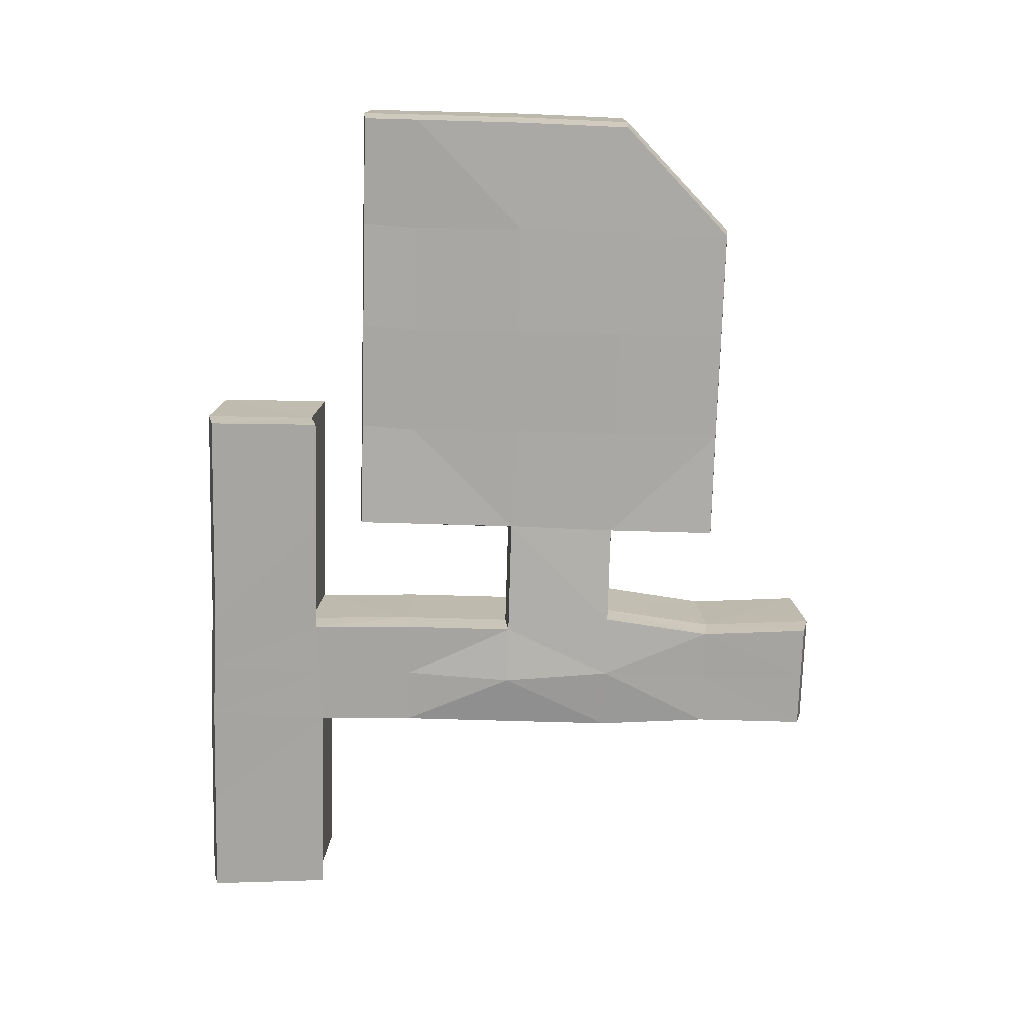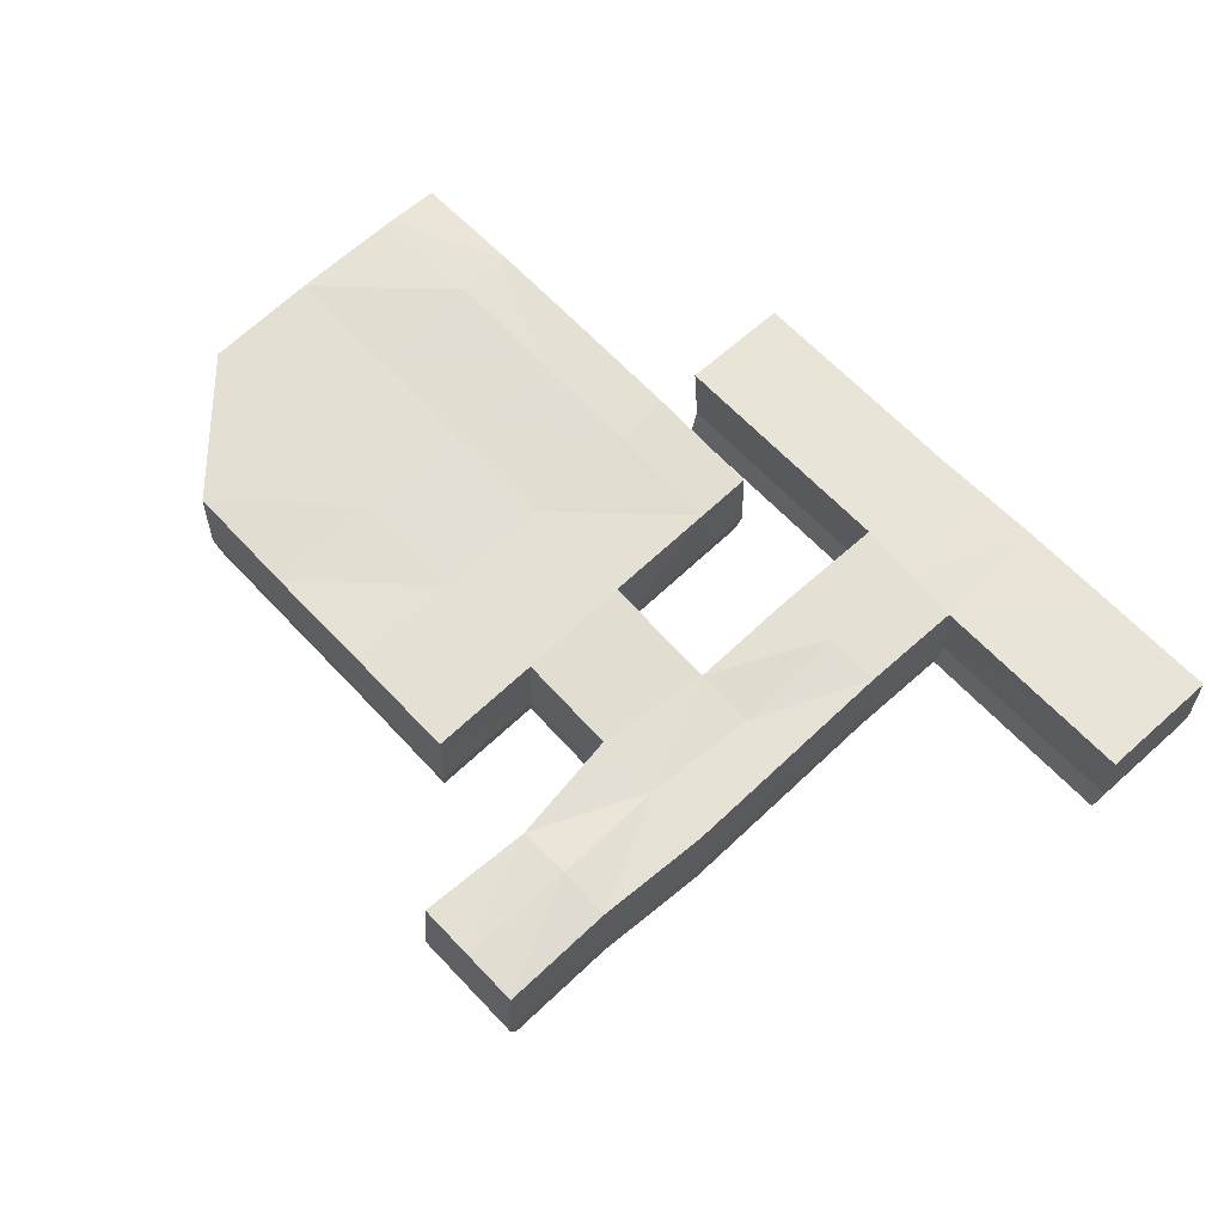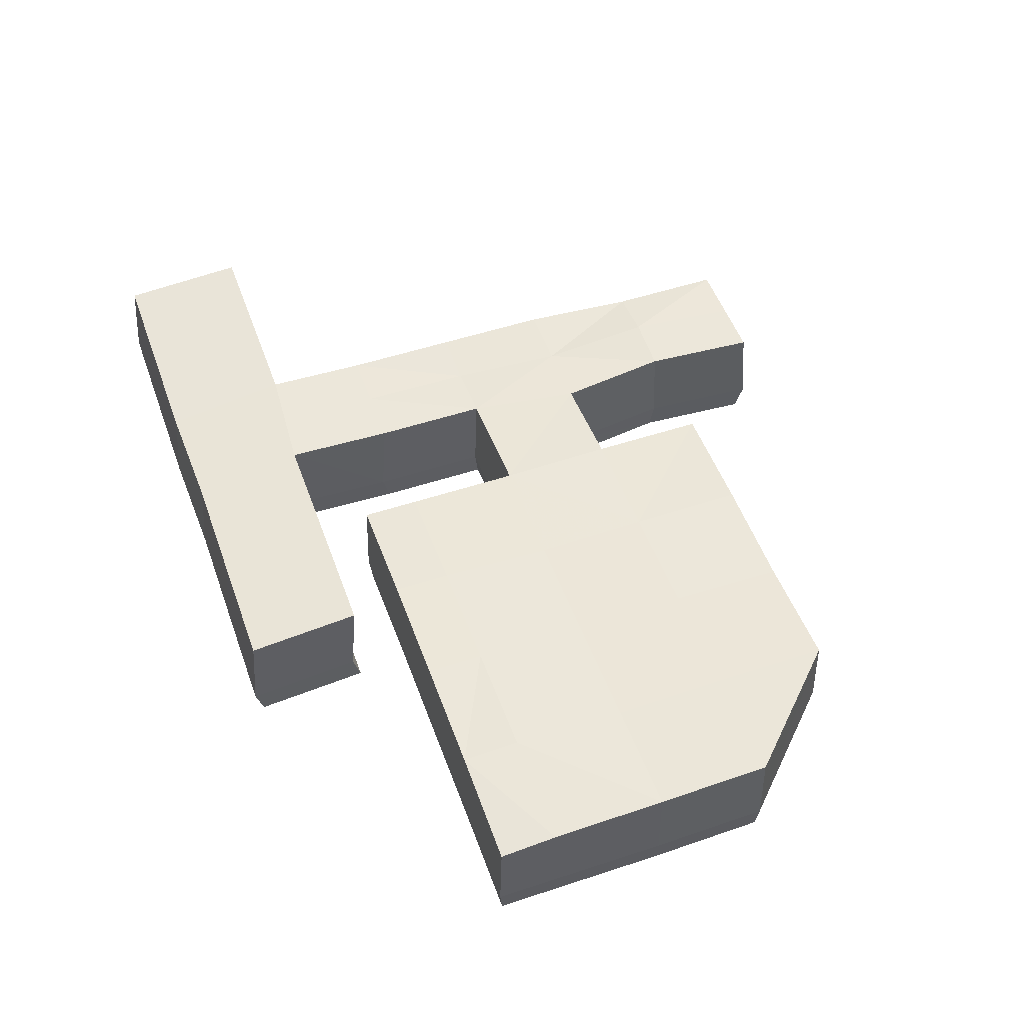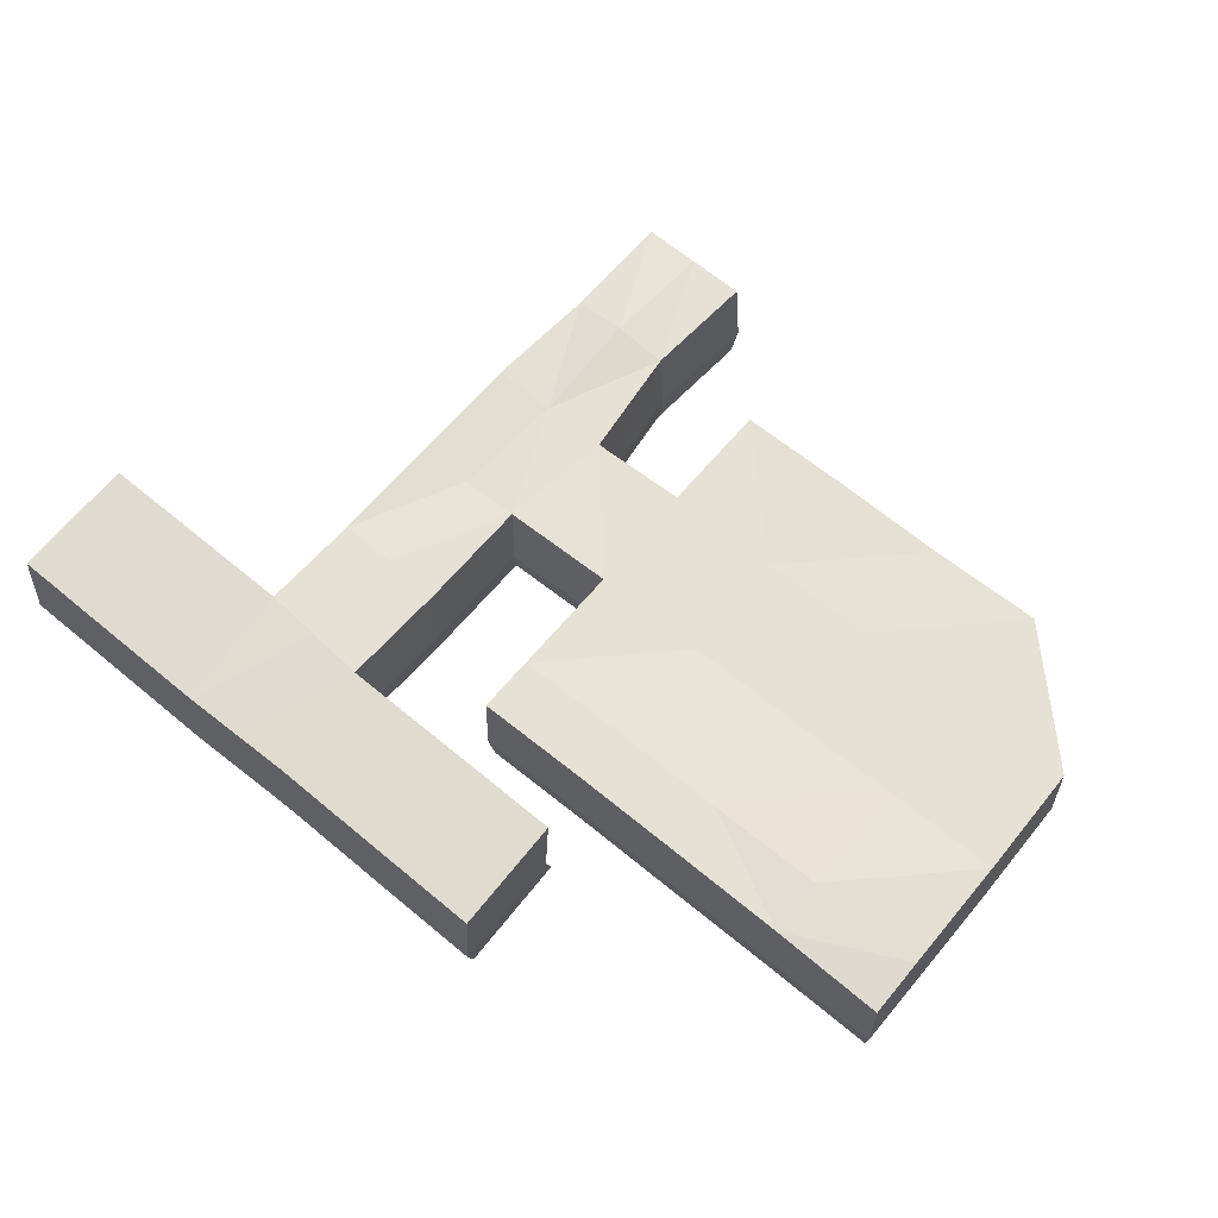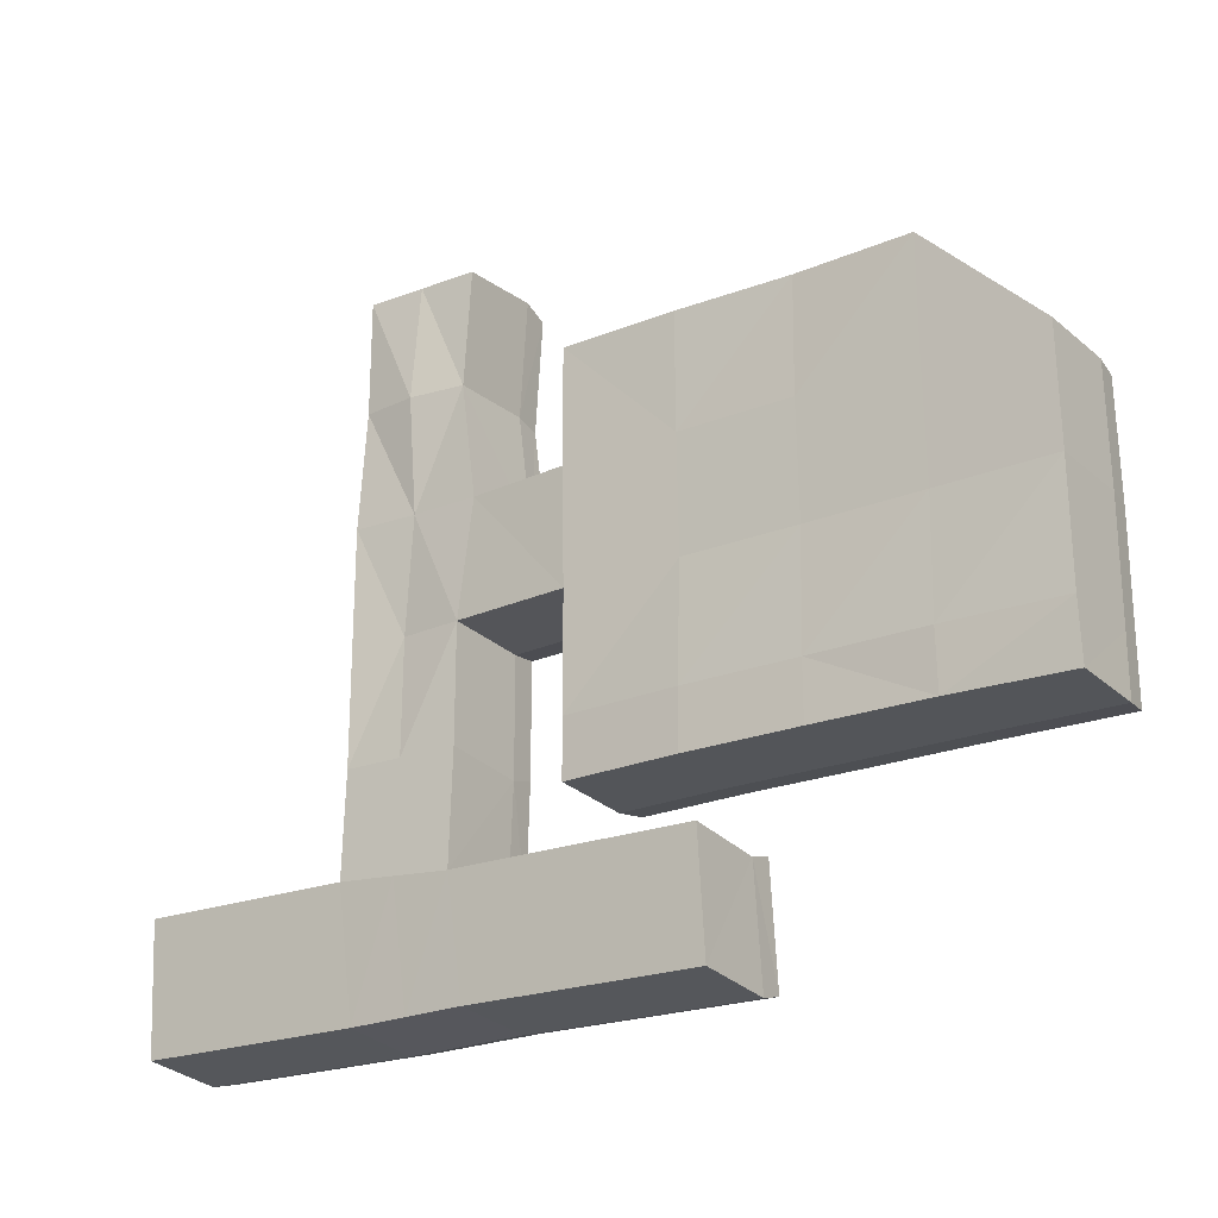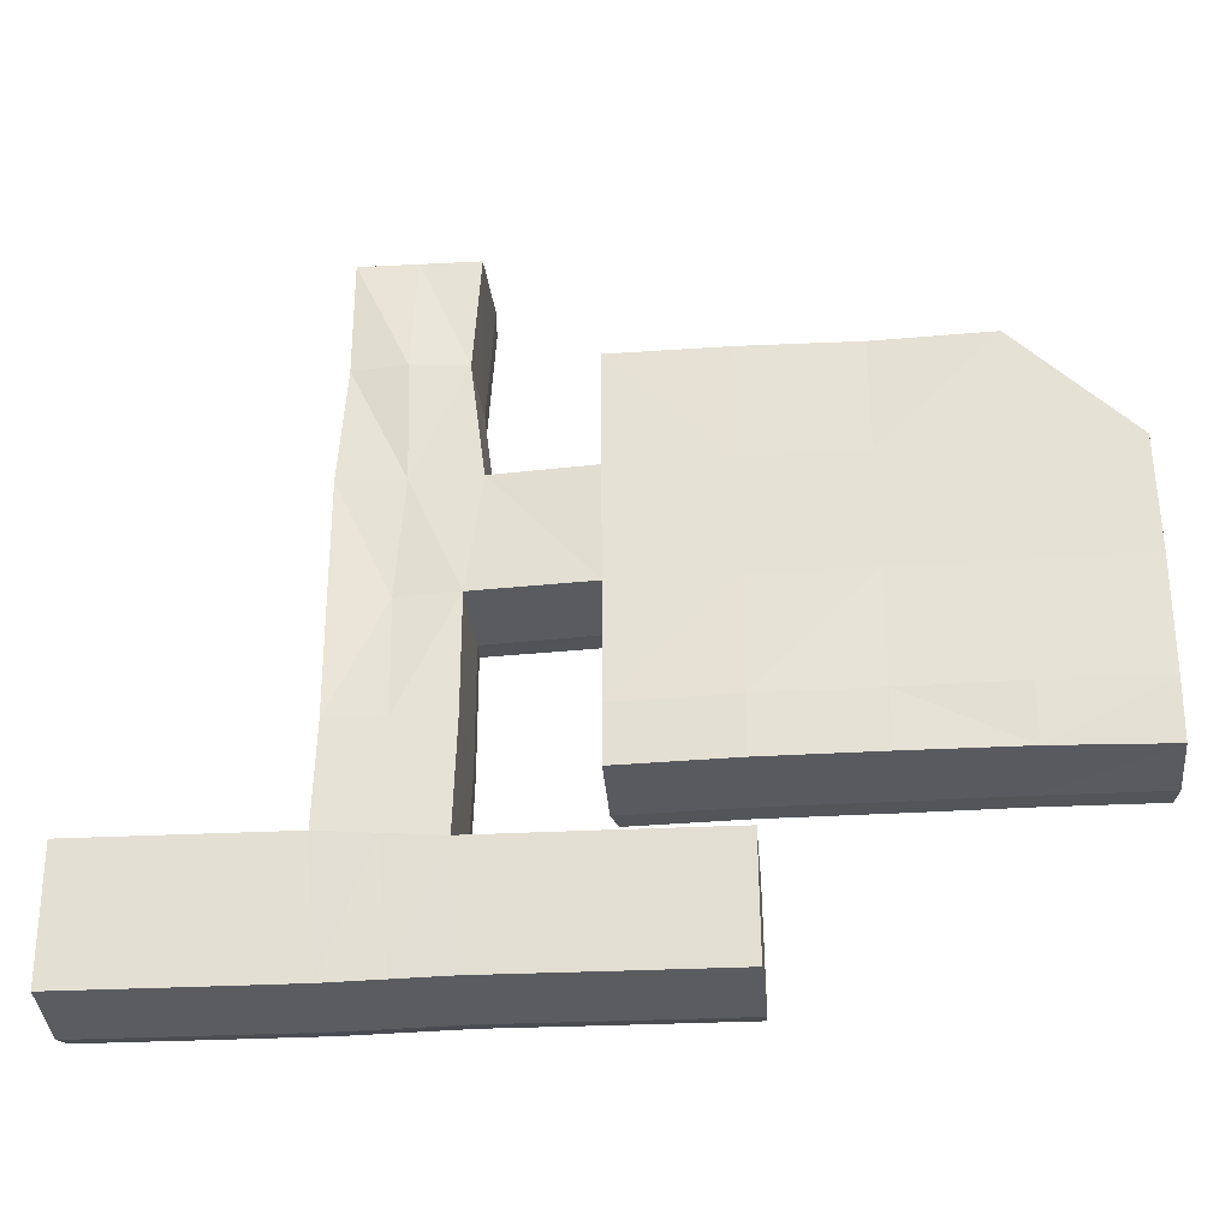
<metadata>
{"format":"obj","ext":"obj","renderer":"f3d","projection":"perspective","resolution":1024,"background":"white","views":[{"elev":-73.3,"azim":-91.6,"up":"+Y"},{"elev":65.6,"azim":46.5,"up":"+Y"},{"elev":52.0,"azim":-109.6,"up":"+Y"},{"elev":65.1,"azim":-140.0,"up":"+Y"},{"elev":-22.7,"azim":-147.0,"up":"+Z"},{"elev":-29.9,"azim":-175.7,"up":"+Z"}]}
</metadata>
<code>
o Cube_Cube.001
v 0.9834 -1 0.9875
v 0.9834 1 0.9875
v -1.017 -1 0.9875
v -1.017 1 0.9875
v 1.123 -1 -7.012
v 1.123 1 -7.012
v -0.8768 -1 -7.012
v -0.8768 1 -7.012
v -0.01664 -1 0.9875
v -0.01664 1 0.9875
v 0.1232 -1 -7.012
v 0.1232 1 -7.012
v -1.147 -1 -3.012
v -1.147 1 -3.012
v 1.125 -1 -3.012
v 1.125 1 -3.012
v 0.01545 0.9677 -3.012
v -0.006424 -1.09 -3.012
v -0.8768 1 -5.012
v 1.125 -1 -5.012
v 0.1808 0.9088 -5.012
v -0.8768 -1 -5.012
v 1.125 1 -5.012
v 0.1808 -1.13 -5.012
v -0.8872 -1 -1.012
v 0.9834 1 -1.012
v 0.03727 -0.9953 -1.012
v -0.8872 1 -1.012
v 0.9834 -1 -1.012
v 0.063 1.112 -1.012
v 1.015 -0.5098 1.114
v -1.048 -0.5098 1.114
v -0.9085 -0.5098 -7.139
v 1.155 -0.5098 -7.139
v -4.917 1.202 -3.012
v -0.01664 -0.5098 1.114
v 1.157 -0.5098 -3.012
v -1.179 -0.5098 -3.012
v 1.157 -0.5098 -5.076
v -0.9085 -0.5098 -5.076
v -0.9189 -0.5098 -0.9492
v 1.015 -0.5098 -0.9492
v -3.019 -0.8295 -5.012
v -2.986 -0.8309 -3.012
v -2.9 -0.3404 -2.973
v -2.896 1.167 -3.012
v -2.929 1.168 -5.012
v -2.859 -0.3389 -5.073
v 1.177 -1 -8.778
v 1.177 1 -8.778
v -0.8174 -1 -8.922
v -0.8174 1 -8.922
v 0.18 -1 -8.85
v 0.18 1 -8.85
v -0.8398 -0.5098 -9.051
v 1.218 -0.5098 -8.902
v 2.962 -0.5098 -8.896
v -4.95 1.203 -5.012
v -6.916 1.246 -3.012
v -6.949 1.246 -5.012
v -8.932 1.31 -3.012
v -8.965 1.31 -5.012
v -10.93 1.384 -3.012
v -10.97 1.384 -5.012
v -2.929 1.168 -7.012
v -4.949 1.291 -7.012
v -2.929 1.168 -8.012
v -4.949 1.291 -8.012
v -6.949 1.326 -7.012
v -6.949 1.326 -8.012
v -8.965 1.381 -7.012
v -8.965 1.338 -8.012
v -10.97 1.341 -7.012
v -10.97 1.255 -8.012
v -4.916 1.221 -1.012
v -2.896 1.167 -1.012
v -6.916 1.201 -1.012
v -8.932 1.312 -1.012
v -0.9825 -1.179 -10.93
v -2.925 -0.3418 -7.048
v -11.02 -0.1239 -5.016
v -10.99 -0.124 -2.984
v -2.925 -0.3418 -8.064
v -4.935 -0.2184 -8.064
v -6.967 -0.1827 -8.064
v -8.99 -0.127 -8.064
v -11.02 -0.1239 -7.048
v -11.02 -0.1239 -8.064
v -4.902 -0.219 -0.9523
v -2.891 -0.3433 -0.9523
v -6.933 -0.1833 -0.9523
v -8.957 -0.1271 -0.9523
v 1.017 0.8212 -10.98
v -3.019 -0.8294 -7.012
v -10.97 -0.6154 -5.012
v -10.94 -0.6154 -3.012
v -3.019 -0.8294 -8.012
v -4.985 -0.7083 -8.012
v -6.984 -0.6732 -8.012
v -8.968 -0.6185 -8.012
v -10.97 -0.6154 -7.012
v -10.97 -0.6154 -8.012
v -4.951 -0.7089 -1.012
v -2.986 -0.8309 -1.012
v -6.951 -0.6738 -1.012
v -8.935 -0.6185 -1.012
v 1.017 -1.179 -10.98
v -4.975 -0.7761 -3.026
v -6.975 -0.741 -3.026
v -8.959 -0.6857 -3.026
v -4.975 -0.7761 -4.991
v -6.975 -0.741 -4.991
v -8.959 -0.6857 -4.991
v -4.928 -0.7089 -7.004
v -6.927 -0.6738 -7.004
v -8.911 -0.6185 -7.004
v -0.9825 0.8212 -10.93
v 0.01717 -1.179 -10.95
v 0.01717 0.8212 -10.95
v -1.018 -0.6886 -11.05
v 1.045 -0.6886 -11.11
v 0.01372 -0.6886 -11.08
v 2.91 -1 -8.776
v 2.952 0.8212 -10.99
v 2.91 1 -8.776
v 2.952 -1.179 -10.99
v 2.991 -0.6886 -11.11
v 4.919 -0.5098 -8.896
v 4.867 -1 -8.776
v 4.909 0.8212 -10.99
v 4.867 1 -8.776
v 4.909 -1.179 -10.99
v 4.949 -0.6886 -11.11
v -2.945 -0.5098 -9.048
v -2.932 -1 -8.918
v -2.932 1 -8.918
v -2.974 -0.6886 -11.06
v -2.948 -1.179 -10.93
v -2.948 0.8212 -10.93
v -5.062 -0.5098 -9.048
v -5.049 -1 -8.918
v -5.049 1 -8.918
v -5.091 -0.6886 -11.06
v -5.066 -1.179 -10.93
v -5.066 0.8212 -10.93
f 36 4 10
f 40 8 19
f 8 54 12
f 42 2 26
f 24 5 11
f 30 2 10
f 28 10 4
f 22 11 7
f 34 50 56
f 36 2 31
f 25 18 13
f 19 17 14
f 21 16 17
f 29 18 27
f 37 23 39
f 38 28 41
f 39 6 34
f 6 21 12
f 12 19 8
f 18 22 13
f 15 24 18
f 13 43 44
f 41 4 32
f 1 27 9
f 9 25 3
f 17 28 14
f 17 26 30
f 37 26 16
f 29 37 15
f 3 41 32
f 14 45 46
f 5 39 34
f 25 38 41
f 20 37 39
f 1 36 31
f 33 51 55
f 1 42 29
f 12 50 6
f 7 40 22
f 3 36 9
f 67 84 83
f 65 48 47
f 38 44 45
f 19 48 40
f 14 47 19
f 22 48 43
f 79 135 51
f 117 136 139
f 54 93 50
f 53 107 118
f 34 49 5
f 7 53 51
f 33 52 8
f 11 49 53
f 47 35 58
f 58 59 60
f 60 61 62
f 62 63 64
f 58 65 47
f 66 67 65
f 66 70 68
f 69 72 70
f 72 73 74
f 64 71 62
f 60 66 58
f 62 69 60
f 122 93 119
f 35 77 59
f 59 78 61
f 35 76 75
f 70 86 85
f 75 91 77
f 76 89 75
f 76 45 90
f 63 81 64
f 74 87 88
f 67 80 65
f 77 92 78
f 122 117 120
f 74 86 72
f 73 81 87
f 68 85 84
f 106 110 96
f 63 61 78
f 84 97 83
f 45 104 90
f 81 96 95
f 87 102 88
f 86 102 100
f 89 104 103
f 48 94 43
f 81 101 87
f 91 103 105
f 85 100 99
f 91 106 92
f 80 97 94
f 106 82 92
f 85 98 84
f 106 109 110
f 105 108 109
f 109 113 110
f 108 112 109
f 112 116 113
f 111 115 112
f 116 99 100
f 115 98 99
f 97 114 94
f 114 43 94
f 43 108 44
f 103 44 108
f 78 82 63
f 96 113 95
f 113 101 95
f 101 100 102
f 79 122 120
f 107 122 118
f 52 119 54
f 121 124 93
f 51 118 79
f 49 126 107
f 127 130 124
f 57 129 123
f 121 126 127
f 56 123 49
f 56 125 57
f 50 124 125
f 128 132 129
f 128 130 133
f 126 129 132
f 124 131 125
f 127 132 133
f 57 131 128
f 134 142 136
f 137 145 143
f 55 135 134
f 120 138 79
f 55 136 52
f 120 139 137
f 140 145 142
f 140 144 143
f 139 142 145
f 138 141 135
f 137 144 138
f 134 141 140
f 36 32 4
f 40 33 8
f 8 52 54
f 42 31 2
f 24 20 5
f 30 26 2
f 28 30 10
f 22 24 11
f 34 6 50
f 36 10 2
f 25 27 18
f 19 21 17
f 21 23 16
f 29 15 18
f 37 16 23
f 38 14 28
f 39 23 6
f 6 23 21
f 12 21 19
f 18 24 22
f 15 20 24
f 13 22 43
f 41 28 4
f 1 29 27
f 9 27 25
f 17 30 28
f 17 16 26
f 37 42 26
f 29 42 37
f 3 25 41
f 14 38 45
f 5 20 39
f 25 13 38
f 20 15 37
f 1 9 36
f 33 7 51
f 1 31 42
f 12 54 50
f 7 33 40
f 3 32 36
f 67 68 84
f 65 80 48
f 38 13 44
f 19 47 48
f 14 46 47
f 22 40 48
f 79 138 135
f 117 52 136
f 54 119 93
f 53 49 107
f 34 56 49
f 7 11 53
f 33 55 52
f 11 5 49
f 47 46 35
f 58 35 59
f 60 59 61
f 62 61 63
f 58 66 65
f 66 68 67
f 66 69 70
f 69 71 72
f 72 71 73
f 64 73 71
f 60 69 66
f 62 71 69
f 122 121 93
f 35 75 77
f 59 77 78
f 35 46 76
f 70 72 86
f 75 89 91
f 76 90 89
f 76 46 45
f 63 82 81
f 74 73 87
f 67 83 80
f 77 91 92
f 122 119 117
f 74 88 86
f 73 64 81
f 68 70 85
f 84 98 97
f 45 44 104
f 81 82 96
f 87 101 102
f 86 88 102
f 89 90 104
f 48 80 94
f 81 95 101
f 91 89 103
f 85 86 100
f 91 105 106
f 80 83 97
f 106 96 82
f 85 99 98
f 106 105 109
f 105 103 108
f 109 112 113
f 108 111 112
f 112 115 116
f 111 114 115
f 116 115 99
f 115 114 98
f 97 98 114
f 114 111 43
f 43 111 108
f 103 104 44
f 78 92 82
f 96 110 113
f 113 116 101
f 101 116 100
f 79 118 122
f 107 121 122
f 52 117 119
f 121 127 124
f 51 53 118
f 49 123 126
f 127 133 130
f 57 128 129
f 121 107 126
f 56 57 123
f 56 50 125
f 50 93 124
f 128 133 132
f 128 131 130
f 126 123 129
f 124 130 131
f 127 126 132
f 57 125 131
f 134 140 142
f 137 139 145
f 55 51 135
f 120 137 138
f 55 134 136
f 120 117 139
f 140 143 145
f 140 141 144
f 139 136 142
f 138 144 141
f 137 143 144
f 134 135 141

</code>
